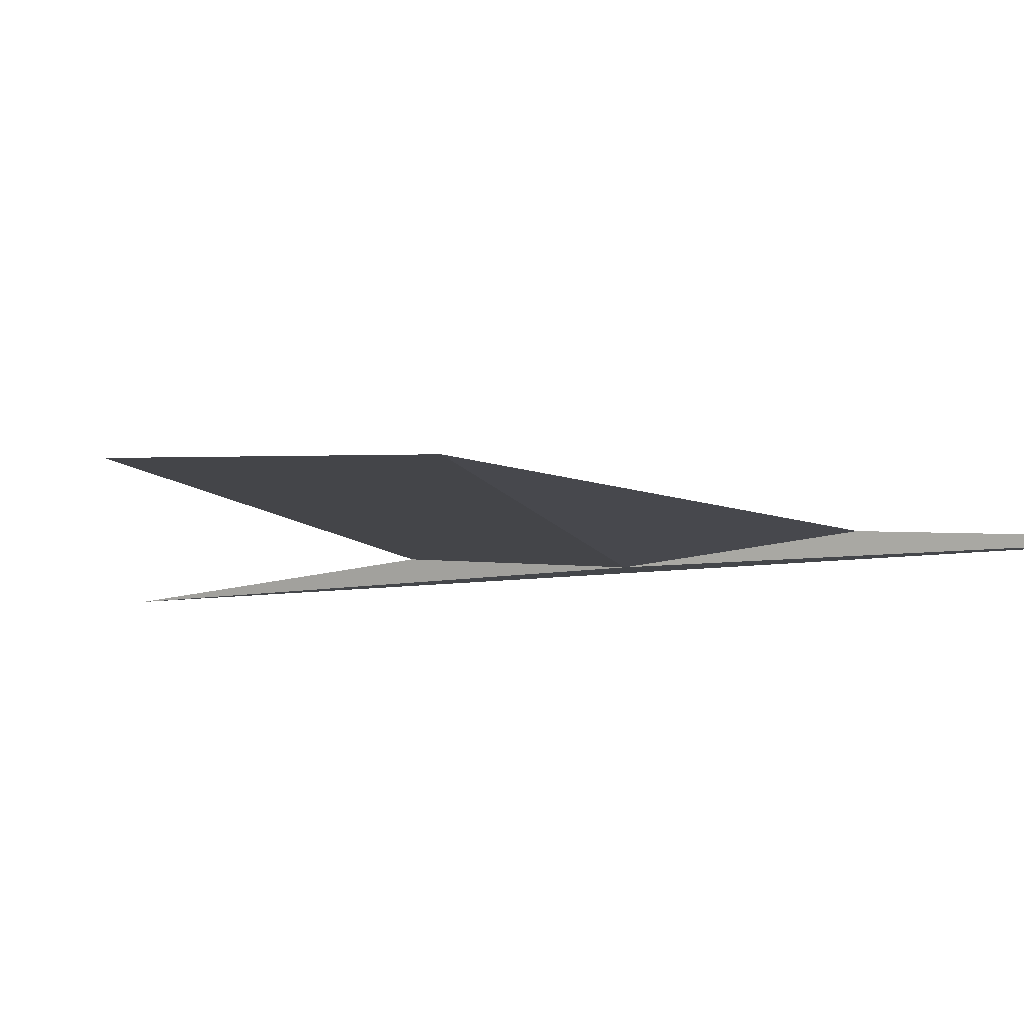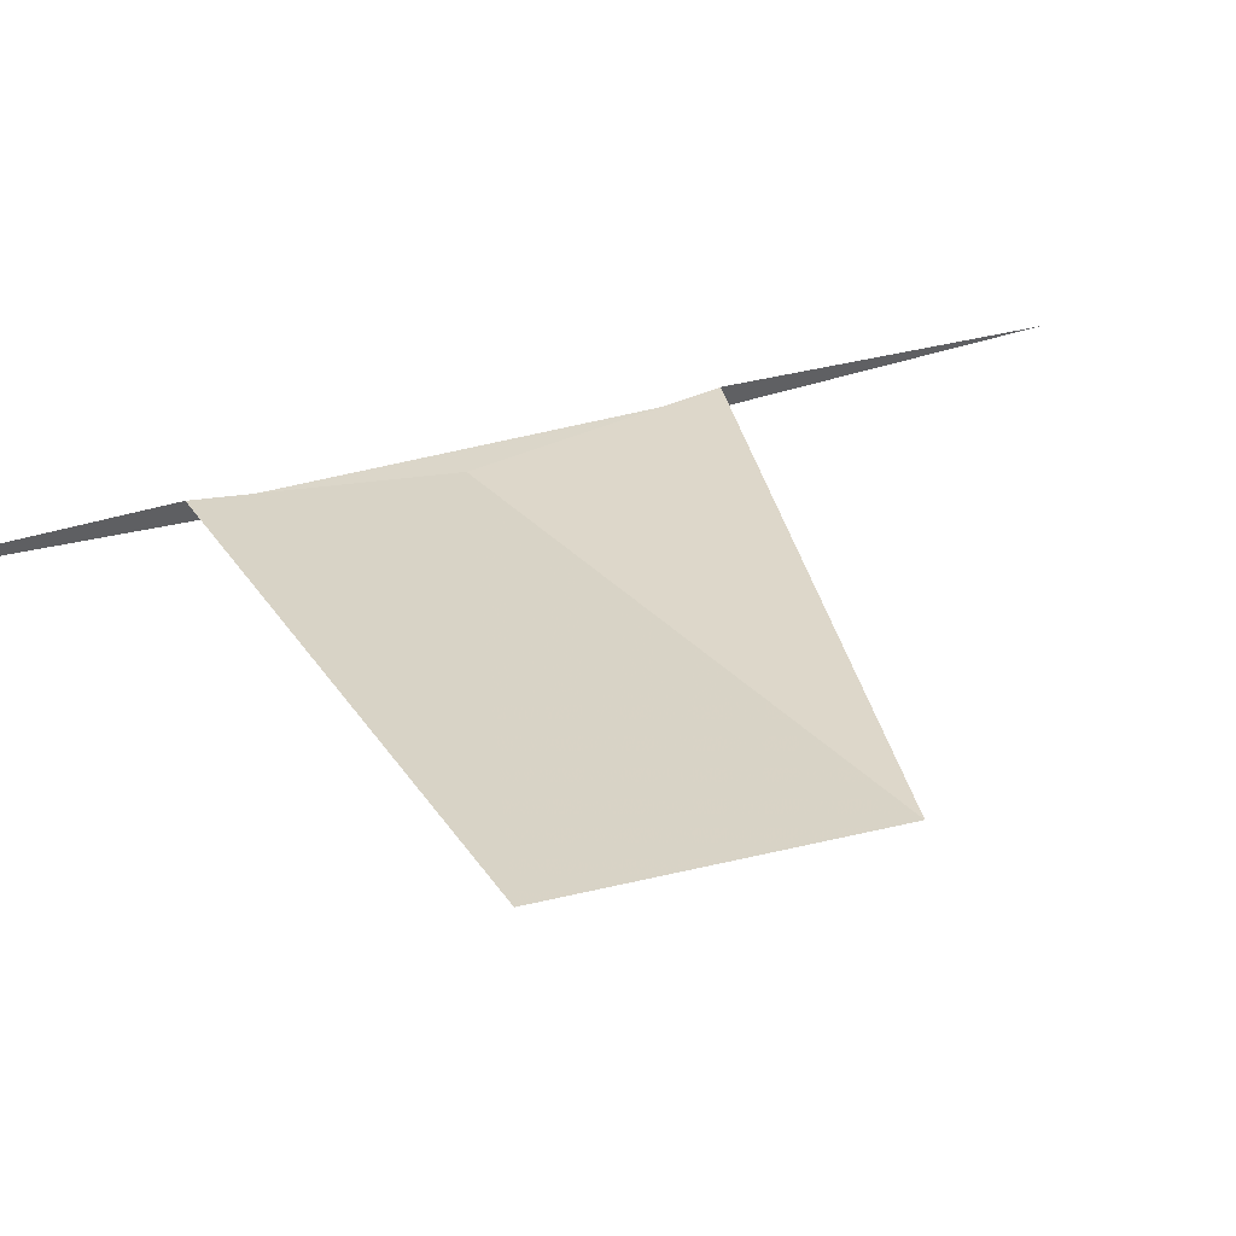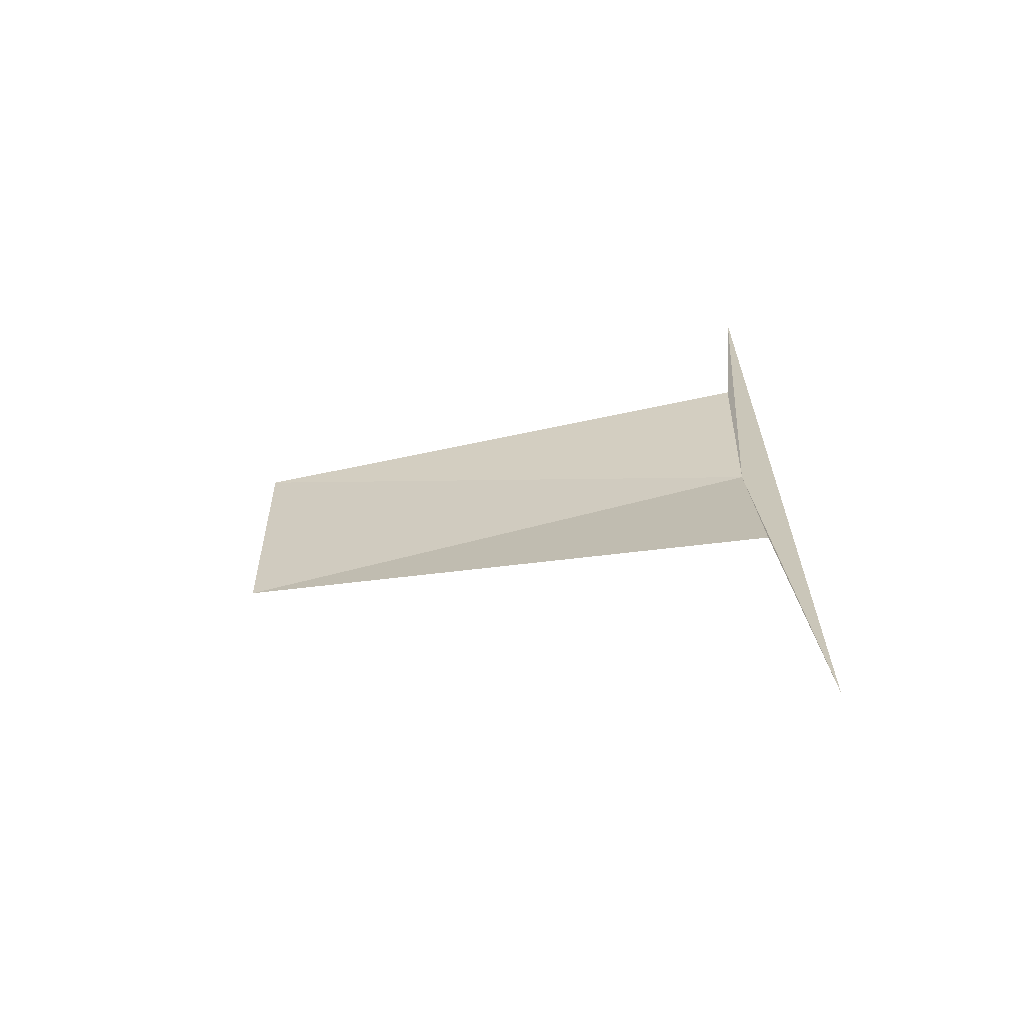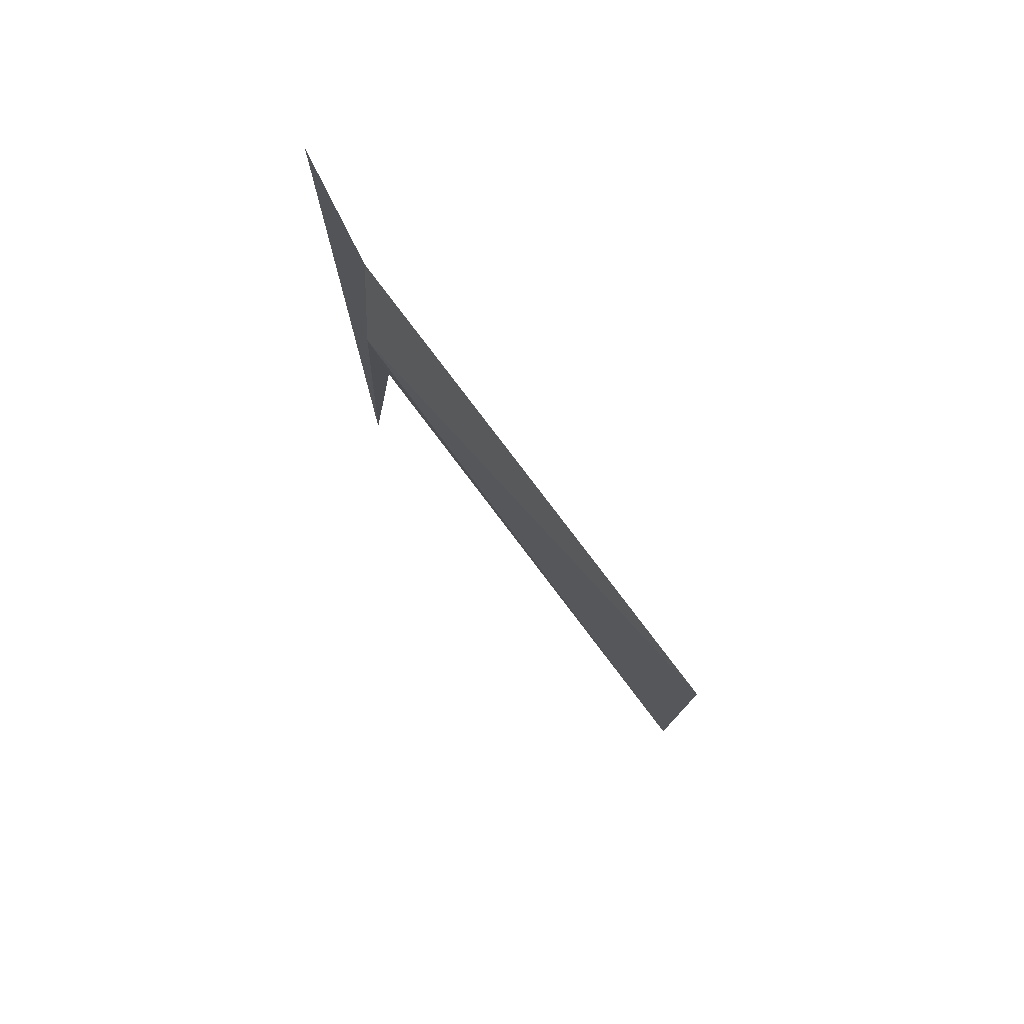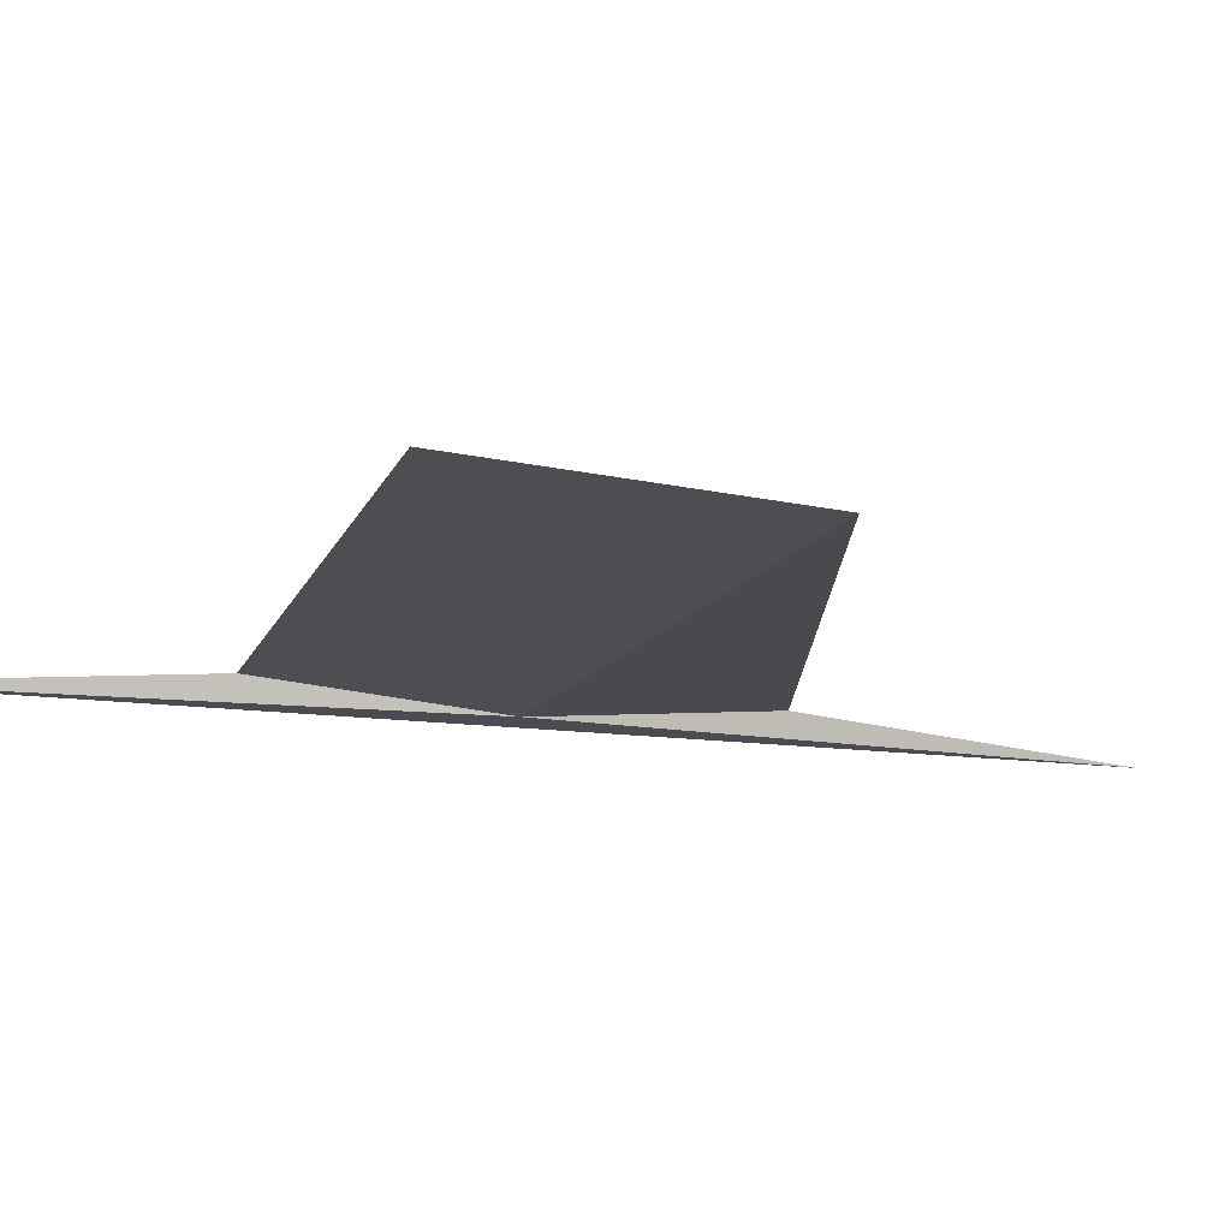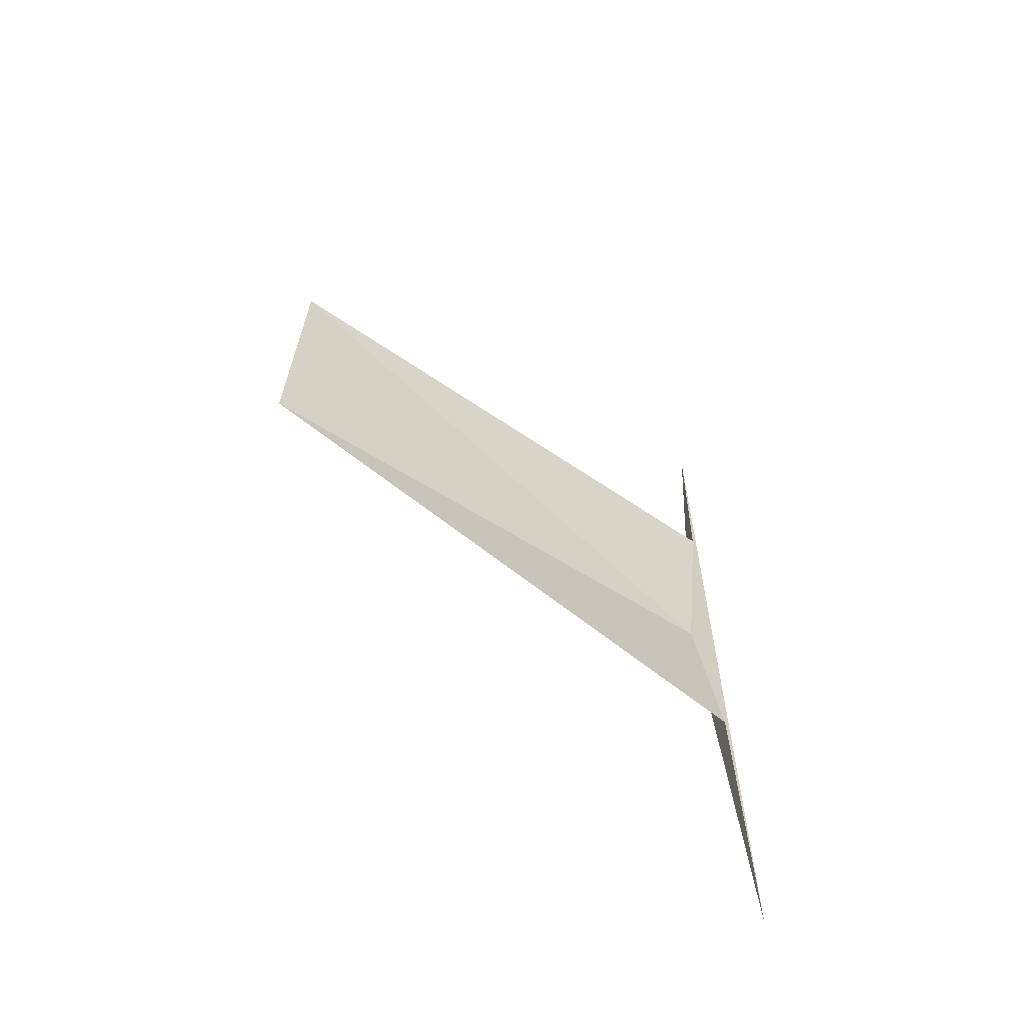
<metadata>
{"format":"obj","ext":"obj","renderer":"f3d","projection":"perspective","resolution":1024,"background":"white","views":[{"elev":-9.5,"azim":-67.1,"up":"+Z"},{"elev":29.9,"azim":-115.5,"up":"+Z"},{"elev":-66.6,"azim":11.7,"up":"+Y"},{"elev":78.4,"azim":-127.2,"up":"+Y"},{"elev":-15.3,"azim":-105.8,"up":"+Z"},{"elev":-64.2,"azim":-34.8,"up":"+Y"}]}
</metadata>
<code>
v -1.997 0 0
v -2.497 -0.06279 0.001973
v -1.99 -0.1932 0.01884
v -2.497 0.1874 0.01771
v -1.99 0.1932 0.01884
v -1.966 -0.4665 0
v -1.966 0.4665 0
f 1 3 2
f 1 4 5
f 1 6 3
f 1 5 7
f 1 2 4
f 1 7 6

</code>
